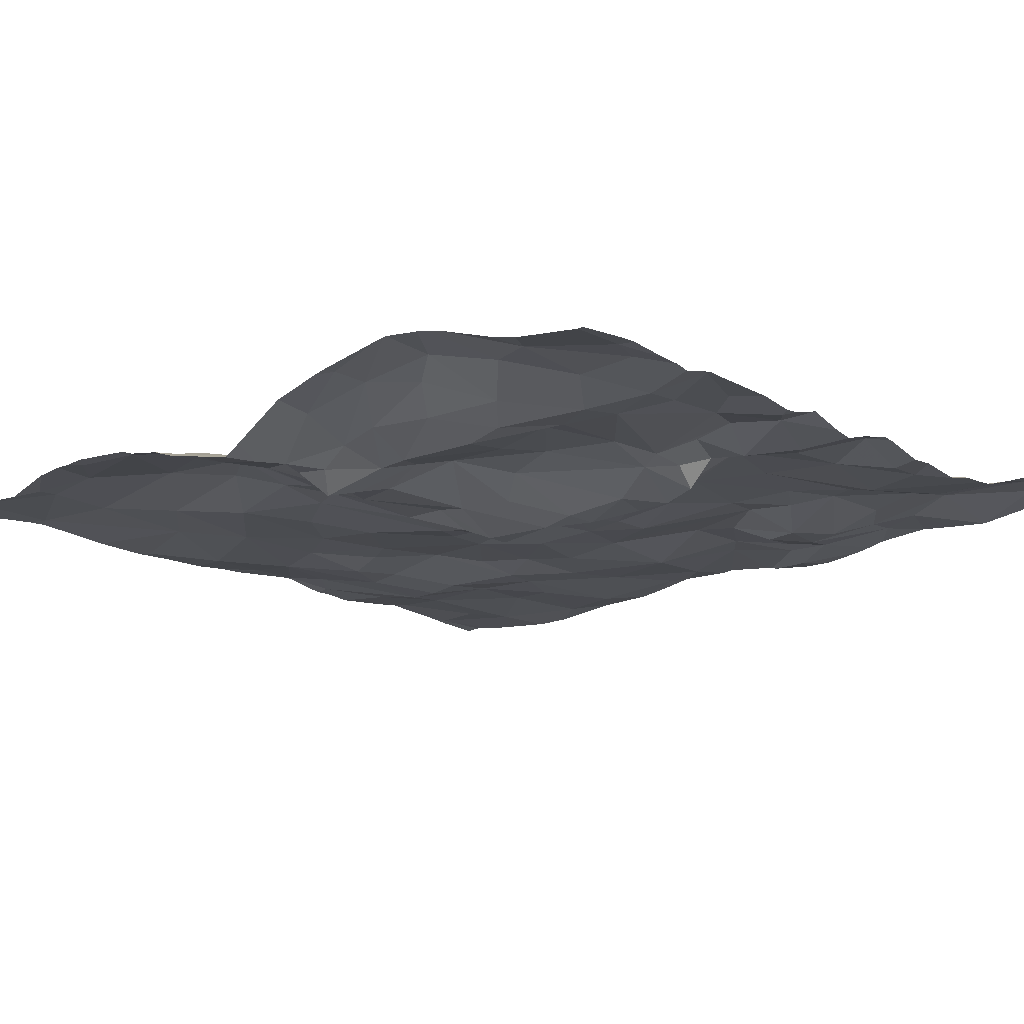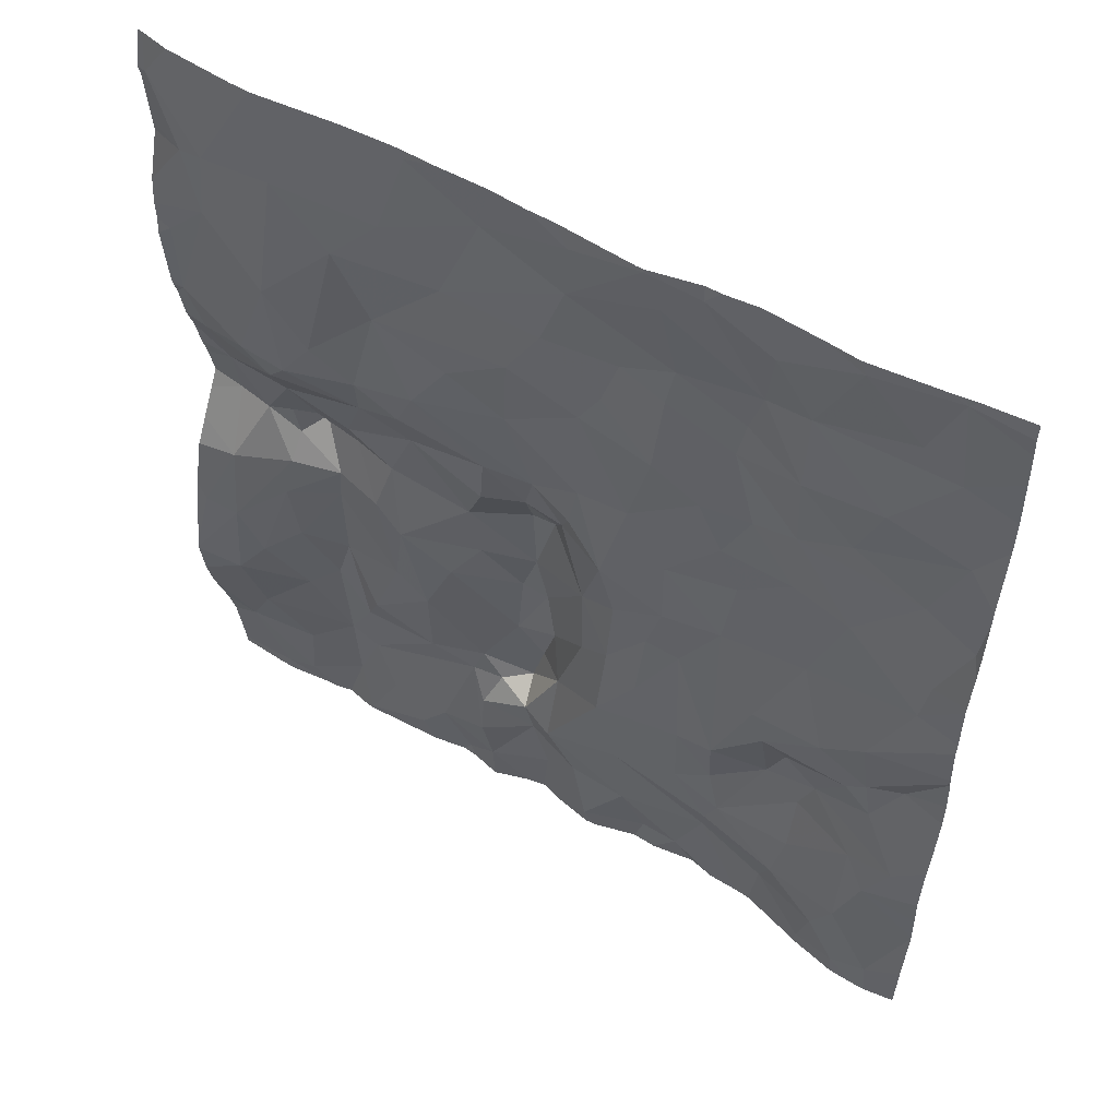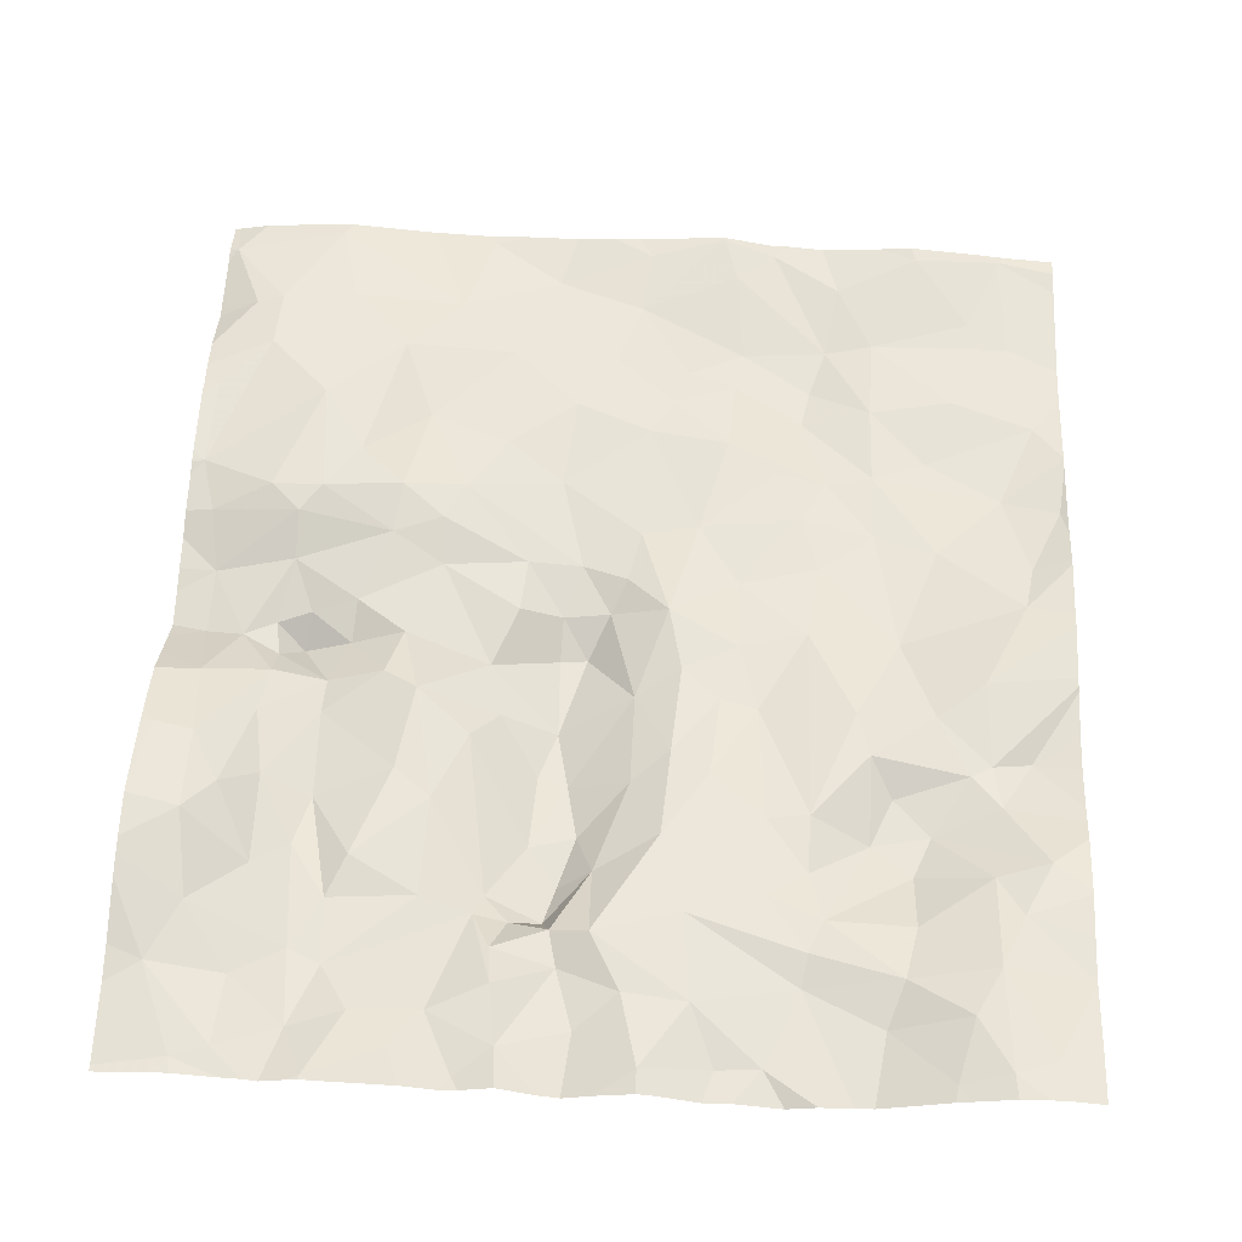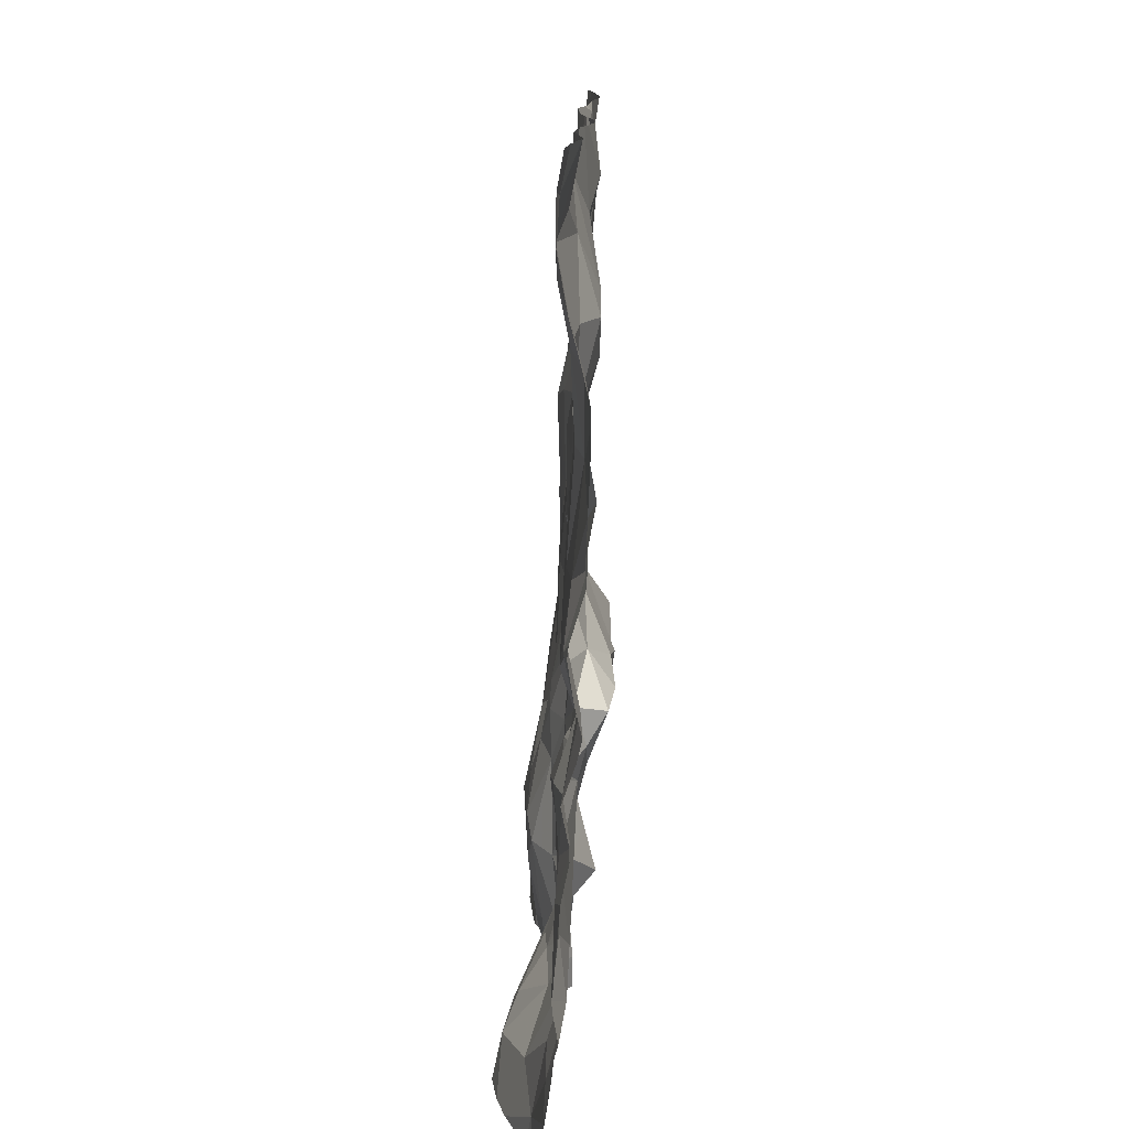
<metadata>
{"format":"obj","ext":"obj","renderer":"f3d","projection":"perspective","resolution":1024,"background":"white","views":[{"elev":-14.6,"azim":-47.1,"up":"+Z"},{"elev":54.8,"azim":31.2,"up":"+Y"},{"elev":55.5,"azim":2.7,"up":"+Z"},{"elev":-77.0,"azim":87.5,"up":"+Y"}]}
</metadata>
<code>
v -46.12 -33.32 0.1319
v -46.55 -33.36 -0.01558
v -46.21 -33.68 0.07952
v -50.44 -31.84 0.2137
v -45.84 -28.18 -0.005884
v -46.02 -28.66 -0.04554
v -45.79 -28.83 -0.06083
v -50.35 -30.32 0.04869
v -50.43 -30 0.08706
v -47.36 -30.64 -0.03367
v -47.74 -30.86 0.0197
v -47.34 -31.07 -0.01672
v -50.3 -30.67 -0.05863
v -47.41 -29.21 -0.04033
v -47.44 -29.68 0.02653
v -47.01 -29.44 -0.09466
v -46.09 -31.85 -0.0132
v -46.3 -32.19 -0.09614
v -45.93 -32.04 -0.02009
v -46.7 -31.51 0.03454
v -46.63 -31.76 0.01954
v -46.27 -31.52 0.0322
v -48.52 -33.54 0.002436
v -46.99 -33.14 -0.03627
v -48.27 -32.5 -0.2553
v -48.33 -32.73 -0.2189
v -48.08 -32.47 -0.1046
v -48.07 -32.89 0.03635
v -47.59 -32.75 0.02488
v -47.73 -32.3 0.02883
v -45.85 -32.73 0.08701
v -47.59 -30.26 -0.01735
v -47.01 -30.18 -0.01154
v -46.91 -30.51 -0.04054
v -46.97 -30.97 -0.0158
v -49.17 -31.95 0.0103
v -49.28 -31.33 0.007611
v -49.61 -31.56 -0.07945
v -49.44 -33.09 -0.07285
v -48.98 -32.68 -0.05022
v -49.46 -32.71 -0.06175
v -45.76 -31.73 -0.0738
v -45.98 -31.78 -0.02795
v -47.91 -31.92 -0.08816
v -47.7 -31.75 -0.01577
v -47.91 -31.39 -0.08736
v -45.94 -33.63 0.1402
v -48.24 -33.07 -0.05802
v -48.28 -32.86 -0.04124
v -48.58 -32.98 -0.01234
v -45.53 -30.06 -0.03464
v -47.36 -28.96 -0.05481
v -47.97 -28.67 0.007417
v -47.68 -29.11 -0.04924
v -49.81 -28.21 0.09466
v -49.73 -30.89 -0.1084
v -49.92 -30.97 -0.1077
v -49.76 -31.07 -0.2407
v -45.87 -29.96 -0.08969
v -46.61 -29.84 -0.05646
v -46.24 -30.37 -0.04626
v -46.63 -32.26 -0.1001
v -46.51 -31.98 -0.07804
v -49.62 -33.01 -0.07218
v -47.55 -33.25 0.00103
v -47.8 -33.64 0.03075
v -47.41 -33.59 -0.06586
v -49.36 -32.48 -0.003468
v -47.17 -33.58 -0.05494
v -47.9 -33.21 0.002684
v -49.09 -31.46 0.04798
v -49.2 -31.02 -0.07258
v -47.89 -29.6 0.006879
v -47.23 -31.46 -0.04437
v -47.18 -32.18 0.016
v -46.95 -32.15 0.0205
v -48.96 -32.12 0.004368
v -46.88 -28.89 -0.08375
v -47.19 -28.23 0.03184
v -47.42 -28.42 0.04461
v -49.85 -30.36 0.1321
v -48.93 -30.08 0.05533
v -48.23 -30.52 -0.08365
v -48.38 -29.97 -0.02949
v -49.9 -31.35 -0.006711
v -50.26 -31.43 0.09214
v -50.23 -31.88 0.1946
v -49.85 -30.61 0.005622
v -48.48 -28.47 -0.006205
v -48.72 -29.06 0.03016
v -47.76 -29.37 0.0009285
v -47.91 -30.32 -0.02946
v -47.98 -30.63 -0.03807
v -49.31 -30.41 0.03503
v -49.72 -30.2 0.1667
v -50.22 -32.38 0.2477
v -47.17 -32.63 0.0167
v -46.87 -32.77 0.01632
v -46.95 -32.48 -0.009563
v -48.56 -33.21 0.04611
v -48.88 -33.36 0.002843
v -49.89 -31.17 -0.1202
v -50.1 -31.06 -0.1072
v -49.46 -33.75 0.01362
v -49.58 -33.45 -0.06457
v -49.93 -33.61 0.02227
v -45.69 -32.41 0.07953
v -45.99 -32.49 0.03894
v -50.15 -32.85 0.1248
v -49.89 -33.21 0.02051
v -49.35 -29.08 0.09778
v -49.05 -28.73 0.06518
v -45.67 -29.43 -0.06266
v -48.32 -29.43 0.02926
v -48.11 -29.08 0.02222
v -46.33 -28.23 0.04013
v -46.81 -28.46 -0.00341
v -46.6 -28.85 -0.05536
v -46.61 -29.36 -0.04143
v -46.3 -29.71 -0.0745
v -46.14 -29.28 -0.02505
v -48.71 -31.18 -0.1367
v -48.63 -31.51 -0.1325
v -48.32 -31.55 -0.2542
v -49.53 -29.92 0.1532
v -49.17 -29.57 0.03205
v -48.72 -33.7 -0.04478
v -46.39 -32.78 0.01012
v -46.4 -32.44 -0.09646
v -48.18 -31.06 -0.2459
v -48.33 -31.07 -0.2463
v -46.46 -30.99 -0.07262
v -49.28 -30.11 0.103
v -49.03 -30.31 0.05636
v -49.77 -29.54 0.1931
v -49.7 -28.72 0.1149
v -46.6 -30.27 -0.05766
v -45.71 -30.49 -0.004129
v -50.28 -28.8 0.1021
v -50.12 -28.76 0.1207
v -50.45 -28.35 0.06347
v -50.31 -31.03 -0.132
v -48.64 -32.63 -0.1262
v -47.5 -28.15 0.08333
v -48.69 -32.76 -0.08042
v -45.98 -33.06 0.1459
v -46.46 -33.1 0.0553
v -45.72 -33.56 0.1357
v -47.44 -31.41 -0.02462
v -47.66 -31.23 -0.00957
v -46.87 -29.9 -0.06428
v -48.5 -32.78 -0.1175
v -46.95 -32.95 0.01105
v -45.76 -30.76 0.018
v -46 -31.29 0.05315
v -47.94 -28.28 0.04906
v -48.89 -28.2 0.02305
v -49.02 -30.58 -0.02918
v -49.48 -30.82 -0.06145
v -48.06 -30.82 -0.1153
v -48.54 -30.53 -0.04987
v -48.57 -30.84 -0.05945
v -48.18 -32.2 -0.2323
v -48.25 -31.87 -0.2621
v -49.5 -31.05 -0.1605
v -47.48 -31.9 0.01027
v -48.33 -30.83 -0.1509
v -46.97 -29.19 -0.1091
v -49.59 -31.35 -0.08751
v -49.59 -32.1 -0.08184
v -49.27 -33.37 -0.01422
v -48.41 -31.83 -0.2428
v -48.78 -31.71 -0.01753
v -48.43 -32.28 -0.2194
v -50.13 -33.68 0.02493
v -49.86 -32.56 0.01783
v -50.07 -32.17 0.1694
v -49.93 -31.63 0.03804
v -50.32 -33.18 0.08107
v -50.02 -30.19 0.1493
v -50.14 -29.15 0.1605
v -50.42 -29.46 0.1266
v -49.05 -33.57 0.01635
v -48.13 -33.41 -0.06531
v -49.87 -32.03 0.02855
v -49.67 -32.4 -0.06274
v -48.71 -29.73 0.02538
v -47.16 -29.87 -0.004172
v -50.51 -32.67 0.2407
v -50.51 -30.66 -0.06284
v -50.51 -31.75 0.196
v -50.51 -29.14 0.1005
v -50.51 -28.43 0.03903
v -50.51 -29.92 0.0981
v -50.51 -33.54 0.0247
v -50.51 -33.31 0.05529
v -50.51 -28.78 0.01672
v -50.51 -32.33 0.292
v -50.51 -31.84 0.2135
v -50.51 -31.28 0.02402
v -50.51 -29.44 0.1172
v -50.51 -28.36 0.05492
v -50.51 -28.85 0.01097
v -50.51 -32.58 0.261
v -50.51 -29.54 0.127
v -50.51 -30.47 -0.02624
v -50.51 -32.27 0.283
v -50.51 -32.31 0.29
v -50.51 -29.97 0.09271
v -50.51 -30.01 0.08642
v -50.51 -30.79 -0.09868
v -50.51 -29.32 0.1188
v -50.51 -31.1 -0.07787
v -50.51 -31.45 0.1164
v -50.51 -32.78 0.2136
v -50.51 -33.73 -0.0004869
v -50.51 -30.99 -0.1389
v -50.51 -30.32 0.02536
v -50.51 -33.11 0.1043
v -50.51 -30.09 0.06097
v -45.5 -32.03 0.003508
v -45.5 -30.23 0.006347
v -45.5 -33.07 0.03882
v -45.5 -33.46 0.09651
v -45.5 -32.13 0.02366
v -45.5 -29.19 -0.08696
v -45.5 -28.38 -0.04734
v -45.5 -30.44 0.04507
v -45.5 -33.6 0.1092
v -45.5 -29.67 -0.0353
v -45.5 -31.22 0.01658
v -45.5 -28.24 -0.02777
v -45.5 -33.07 0.03943
v -45.5 -32.24 0.0499
v -45.5 -31.27 0.008751
v -45.5 -29.74 -0.03409
v -45.5 -30.89 0.05109
v -45.5 -28.62 -0.06684
v -45.5 -28.96 -0.09185
v -45.5 -31.3 -0.001648
v -45.5 -30.48 0.04998
v -45.5 -32.58 0.07905
v -45.5 -29.65 -0.03542
v -45.5 -31.77 -0.03067
v -45.5 -30.07 -0.01345
v -45.5 -31.57 -0.02938
v -45.5 -32.82 0.05718
v -45.5 -32.57 0.07887
v -45.5 -33.06 0.03858
v -45.5 -30.81 0.04293
v -46.72 -33.77 -0.04694
v -45.5 -33.77 0.1252
v -46.89 -33.77 -0.05228
v -46.16 -33.77 0.09161
v -46.23 -33.77 0.0764
v -48.01 -33.77 -0.0301
v -45.61 -33.77 0.1408
v -48.5 -33.77 0.01215
v -49.4 -33.77 0.008387
v -50.5 -33.77 0.0002546
v -50.19 -33.77 0.02143
v -49.47 -33.77 0.0125
v -49.45 -33.77 0.01296
v -50.51 -33.77 -1.615e-05
v -46.36 -33.77 0.03417
v -45.78 -33.77 0.151
v -46.62 -33.77 -0.03969
v -48.98 -33.77 -0.008233
v -49.53 -33.77 0.002488
v -49.67 -33.77 -0.02905
v -48.68 -33.77 -0.03298
v -49.75 -33.77 -0.01065
v -47.47 -33.77 -0.05849
v -47.32 -33.77 -0.05147
v -50.11 -33.77 0.02324
v -48.29 -33.77 -0.05283
v -45.93 -33.77 0.1437
v -47.8 -33.77 0.01322
v -47.73 -33.77 0.007707
v -48.77 -33.77 -0.04171
v -47.06 -33.77 -0.0891
v -49.86 -33.77 -0.004088
v -48.17 -33.77 -0.07518
v -45.68 -33.77 0.1513
v -47.54 -28.14 0.08038
v -48.9 -28.14 0.02233
v -47.48 -28.14 0.07784
v -47.2 -28.14 0.02116
v -47.1 -28.14 0.0224
v -45.94 -28.14 0.005498
v -49.89 -28.14 0.08014
v -48.95 -28.14 0.02247
v -50.49 -28.14 0.008526
v -48.39 -28.14 0.02482
v -49.76 -28.14 0.08402
v -45.5 -28.14 -0.0359
v -45.85 -28.14 -0.004381
v -49.27 -28.14 0.03842
v -50.3 -28.14 0.04931
v -46.55 -28.14 0.02797
v -46.9 -28.14 0.002927
v -48.01 -28.14 0.04381
v -46.36 -28.14 0.04585
v -50.48 -28.14 0.01131
v -48.7 -28.14 0.02733
v -45.8 -28.14 -0.01164
v -50.51 -28.14 0.00588
v -47.5 -28.14 0.07974
v -48.17 -28.14 0.04137
v -45.79 -28.14 -0.01333
g obj_0
f 47 3 254
f 3 47 1
f 148 146 47
f 47 146 1
f 266 47 277
f 254 277 47
f 284 148 47
f 284 47 266
f 3 2 267
f 1 2 3
f 254 3 255
f 255 3 265
f 267 265 3
f 1 147 2
f 146 147 1
f 148 224 233
f 146 148 233
f 229 224 148
f 257 229 148
f 257 148 284
f 146 223 31
f 128 147 146
f 31 108 146
f 128 146 108
f 233 223 146
f 2 24 251
f 2 147 24
f 251 267 2
f 153 24 147
f 147 128 98
f 153 147 98
f 223 249 31
f 31 249 247
f 31 247 242
f 107 108 31
f 31 242 107
f 128 108 129
f 129 98 128
f 108 107 18
f 18 129 108
f 69 253 24
f 65 69 24
f 29 65 24
f 24 153 29
f 253 251 24
f 153 98 97
f 153 97 29
f 62 98 129
f 97 98 99
f 98 62 99
f 19 18 107
f 19 107 234
f 242 248 107
f 234 107 248
f 129 18 62
f 17 18 19
f 62 18 63
f 17 63 18
f 65 67 69
f 253 69 281
f 281 69 274
f 274 69 67
f 65 66 67
f 28 65 29
f 66 65 70
f 28 70 65
f 28 29 30
f 97 30 29
f 99 75 97
f 30 97 75
f 76 99 62
f 21 62 63
f 21 76 62
f 99 76 75
f 42 19 225
f 43 17 19
f 42 43 19
f 234 225 19
f 43 22 17
f 17 21 63
f 17 22 21
f 67 66 279
f 274 67 273
f 279 273 67
f 66 278 279
f 66 256 278
f 66 184 283
f 66 70 184
f 283 256 66
f 48 70 28
f 28 30 27
f 48 28 49
f 28 27 49
f 48 184 70
f 44 27 30
f 75 166 30
f 30 45 44
f 30 166 45
f 74 75 76
f 166 75 74
f 20 76 21
f 74 76 35
f 35 76 20
f 20 21 22
f 43 42 240
f 42 246 240
f 225 221 42
f 244 42 221
f 246 42 244
f 43 155 22
f 240 235 43
f 231 155 43
f 231 43 235
f 132 22 155
f 132 20 22
f 44 45 46
f 74 149 166
f 149 45 166
f 45 150 46
f 149 150 45
f 35 12 74
f 149 74 12
f 20 132 35
f 35 10 12
f 34 35 132
f 34 10 35
f 132 155 154
f 237 155 231
f 250 154 155
f 250 155 237
f 154 61 132
f 137 34 132
f 137 132 61
f 46 150 11
f 11 160 46
f 149 12 150
f 11 150 12
f 10 11 12
f 10 34 33
f 32 11 10
f 32 10 33
f 33 34 137
f 154 250 241
f 154 138 61
f 228 138 154
f 228 154 241
f 137 61 60
f 59 61 138
f 59 60 61
f 137 151 33
f 60 151 137
f 160 11 93
f 11 92 93
f 92 11 32
f 160 93 83
f 32 33 188
f 33 151 188
f 92 32 73
f 15 32 188
f 73 32 15
f 51 138 228
f 59 138 51
f 151 60 16
f 120 60 59
f 60 119 16
f 119 60 120
f 59 51 236
f 113 120 59
f 59 230 113
f 236 230 59
f 151 15 188
f 16 15 151
f 92 83 93
f 84 83 92
f 84 92 73
f 84 73 114
f 15 91 73
f 115 114 73
f 73 91 115
f 91 15 14
f 14 15 16
f 51 245 236
f 228 222 51
f 245 51 222
f 168 16 119
f 14 16 52
f 168 52 16
f 119 120 121
f 120 113 121
f 78 168 119
f 121 118 119
f 78 119 118
f 113 243 226
f 113 7 121
f 7 113 226
f 230 243 113
f 54 115 91
f 14 54 91
f 115 54 53
f 54 14 52
f 168 78 52
f 52 53 54
f 78 80 52
f 52 80 53
f 121 7 118
f 118 117 78
f 78 79 80
f 78 117 79
f 118 7 6
f 116 117 118
f 118 6 116
f 7 239 238
f 5 7 238
f 5 6 7
f 226 239 7
f 80 144 53
f 53 144 156
f 144 80 79
f 117 301 79
f 301 117 116
f 301 289 79
f 287 144 79
f 287 79 288
f 288 79 289
f 5 116 6
f 5 290 116
f 301 116 300
f 300 116 303
f 290 303 116
f 5 227 232
f 238 227 5
f 290 5 297
f 310 5 232
f 297 5 306
f 306 5 310
f 302 156 144
f 302 144 285
f 308 144 287
f 285 144 308
f 310 232 296
f 127 271 23
f 183 127 101
f 127 23 101
f 271 127 280
f 280 127 183
f 271 258 23
f 23 276 184
f 100 101 23
f 48 23 184
f 100 23 48
f 276 23 258
f 104 259 183
f 183 171 104
f 101 171 183
f 280 183 268
f 259 268 183
f 101 39 171
f 145 101 100
f 145 39 101
f 276 283 184
f 145 100 50
f 50 100 48
f 48 49 50
f 104 262 263
f 104 269 262
f 105 104 171
f 259 104 263
f 269 104 105
f 171 39 105
f 64 105 39
f 39 145 40
f 39 41 64
f 39 40 41
f 145 50 152
f 143 40 145
f 145 152 143
f 50 49 152
f 26 152 49
f 49 27 26
f 105 106 272
f 106 105 110
f 64 110 105
f 269 105 270
f 272 270 105
f 109 110 64
f 41 186 64
f 64 176 109
f 176 64 186
f 40 143 77
f 40 68 41
f 68 40 77
f 170 186 41
f 170 41 68
f 143 152 26
f 173 77 143
f 25 143 26
f 173 143 174
f 25 174 143
f 25 26 27
f 163 25 27
f 163 27 44
f 175 106 179
f 106 110 179
f 272 106 175
f 110 109 179
f 96 109 176
f 215 179 109
f 215 109 189
f 189 109 96
f 185 186 170
f 186 185 176
f 176 177 96
f 185 177 176
f 68 77 36
f 71 77 173
f 77 71 36
f 68 36 170
f 38 185 170
f 170 36 38
f 172 173 174
f 173 123 71
f 172 123 173
f 25 163 174
f 172 174 164
f 163 164 174
f 164 163 44
f 46 164 44
f 175 216 260
f 179 196 175
f 216 175 195
f 196 195 175
f 275 175 261
f 260 261 175
f 282 175 275
f 272 175 282
f 196 179 219
f 219 179 215
f 96 198 204
f 177 87 96
f 189 96 204
f 198 96 87
f 185 38 178
f 177 185 178
f 87 177 178
f 37 36 71
f 36 37 38
f 71 123 122
f 71 72 37
f 122 72 71
f 38 169 178
f 38 37 169
f 123 172 124
f 172 164 124
f 122 123 124
f 124 164 46
f 124 46 130
f 130 46 160
f 216 264 260
f 87 4 207
f 85 87 178
f 86 4 87
f 85 86 87
f 198 87 208
f 207 208 87
f 85 178 169
f 165 37 72
f 165 169 37
f 158 72 122
f 131 122 124
f 158 122 162
f 162 122 131
f 72 159 165
f 158 159 72
f 85 169 102
f 165 58 169
f 169 58 102
f 124 130 131
f 131 130 167
f 160 167 130
f 160 83 167
f 4 191 199
f 86 214 4
f 207 4 199
f 214 191 4
f 103 86 85
f 85 102 103
f 86 142 213
f 86 103 142
f 214 86 200
f 213 200 86
f 159 56 165
f 58 165 56
f 158 94 159
f 161 158 162
f 158 134 94
f 158 161 134
f 131 167 162
f 161 162 167
f 88 56 159
f 88 159 94
f 102 58 57
f 103 102 57
f 56 57 58
f 83 161 167
f 161 83 82
f 82 83 84
f 13 142 103
f 57 88 103
f 88 13 103
f 213 142 217
f 217 142 13
f 57 56 88
f 81 88 94
f 133 94 134
f 94 95 81
f 94 133 95
f 161 82 134
f 82 133 134
f 88 81 13
f 126 133 82
f 187 126 82
f 84 187 82
f 187 84 114
f 8 13 81
f 217 13 211
f 211 13 190
f 190 13 206
f 206 13 8
f 81 95 180
f 8 81 180
f 125 95 133
f 126 125 133
f 135 180 95
f 95 125 135
f 114 126 187
f 8 180 9
f 206 8 218
f 218 8 9
f 180 135 9
f 9 210 220
f 9 209 210
f 218 9 220
f 141 299 304
f 141 202 193
f 141 55 291
f 141 193 139
f 140 55 141
f 140 141 139
f 293 141 304
f 291 299 141
f 307 202 141
f 307 141 293
f 112 298 55
f 136 55 140
f 136 112 55
f 291 55 295
f 298 295 55
f 193 197 139
f 181 140 139
f 139 192 181
f 203 139 197
f 192 139 203
f 136 140 181
f 157 292 112
f 157 112 89
f 136 111 112
f 89 112 90
f 111 90 112
f 292 298 112
f 181 135 136
f 135 111 136
f 181 212 182
f 181 9 135
f 9 181 182
f 192 212 181
f 89 294 157
f 292 157 286
f 286 157 305
f 294 305 157
f 89 156 309
f 53 89 90
f 89 53 156
f 309 294 89
f 135 125 111
f 90 111 126
f 111 125 126
f 115 53 90
f 114 90 126
f 90 114 115
f 212 201 182
f 182 201 205
f 182 205 9
f 205 194 9
f 209 9 194
f 309 156 302
f 229 257 252

</code>
